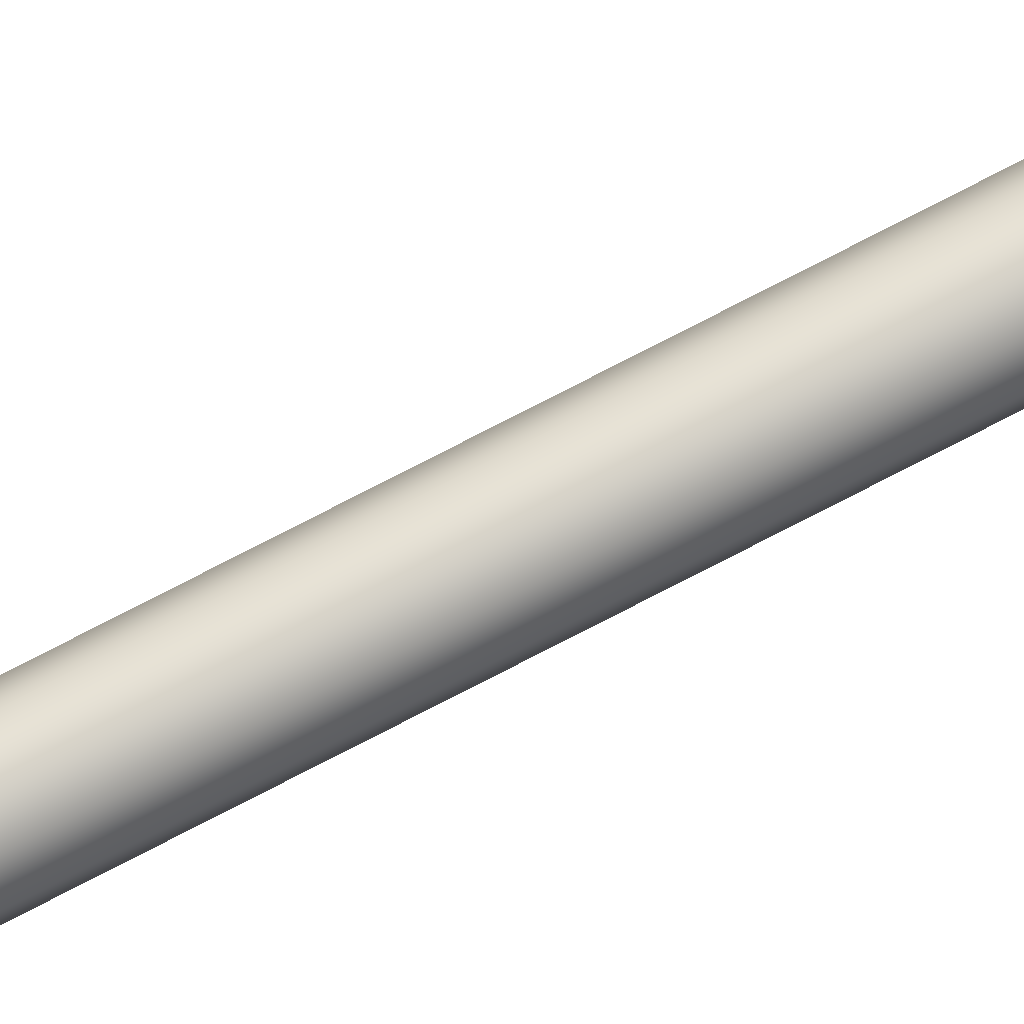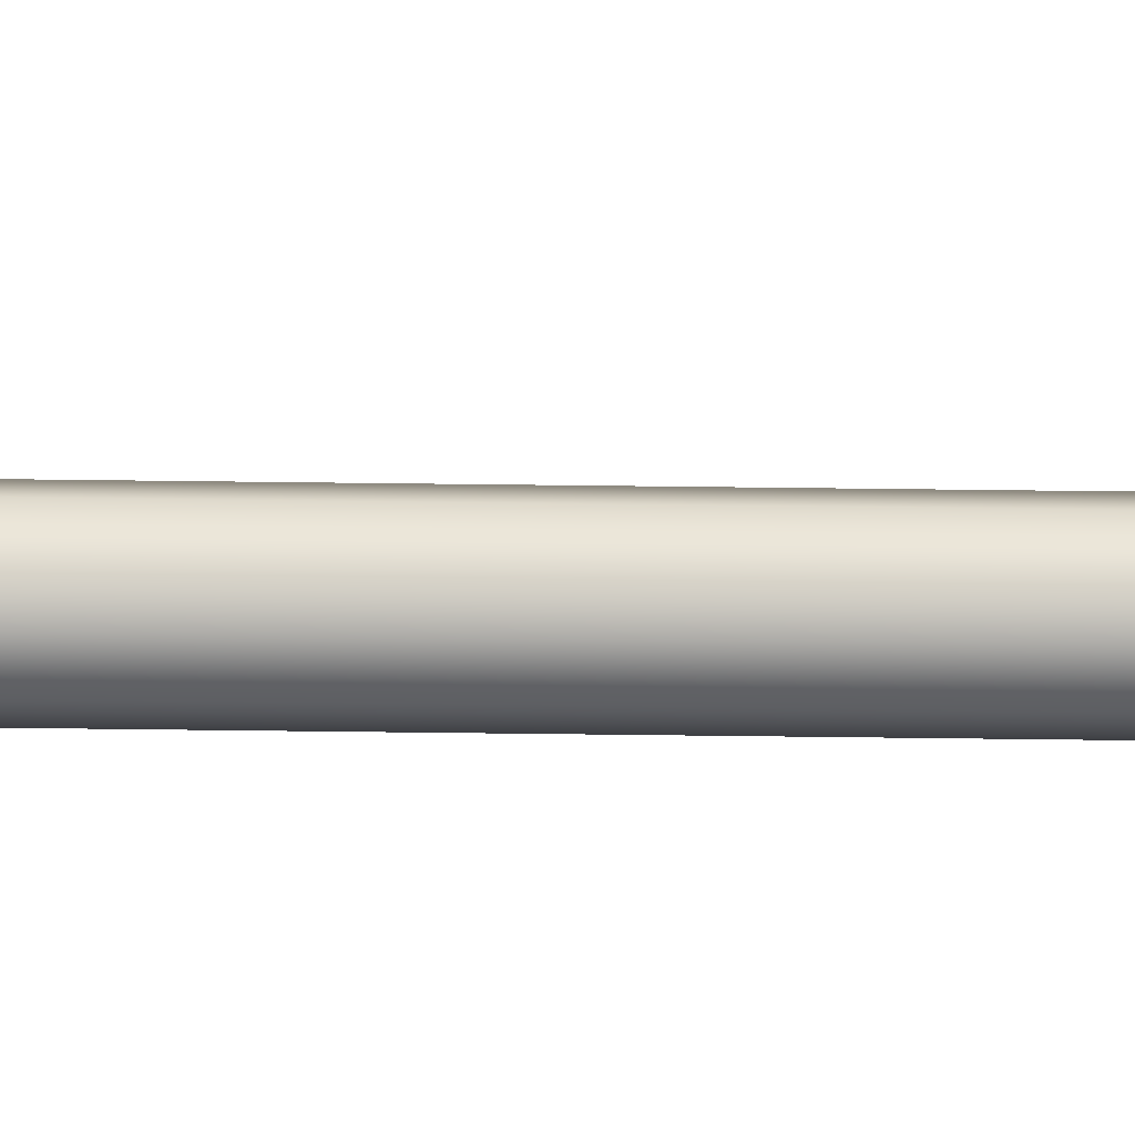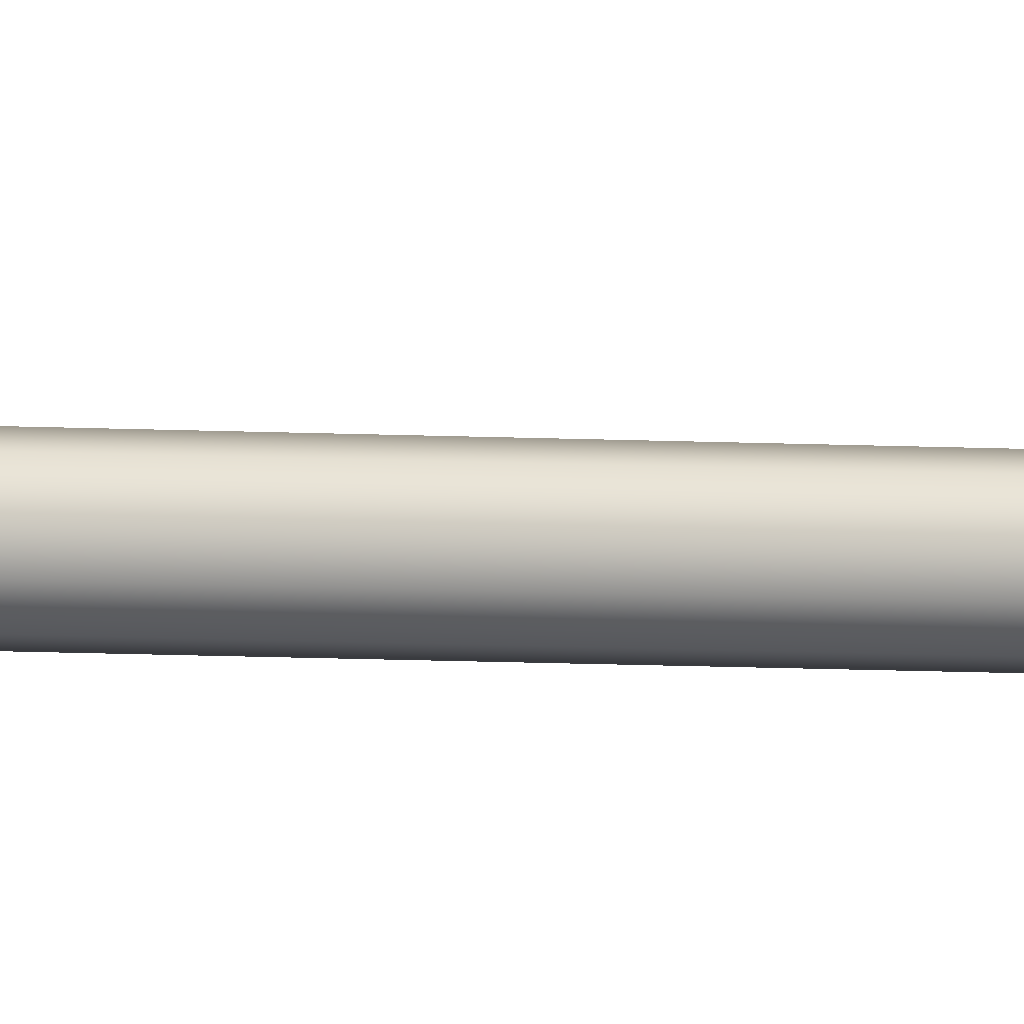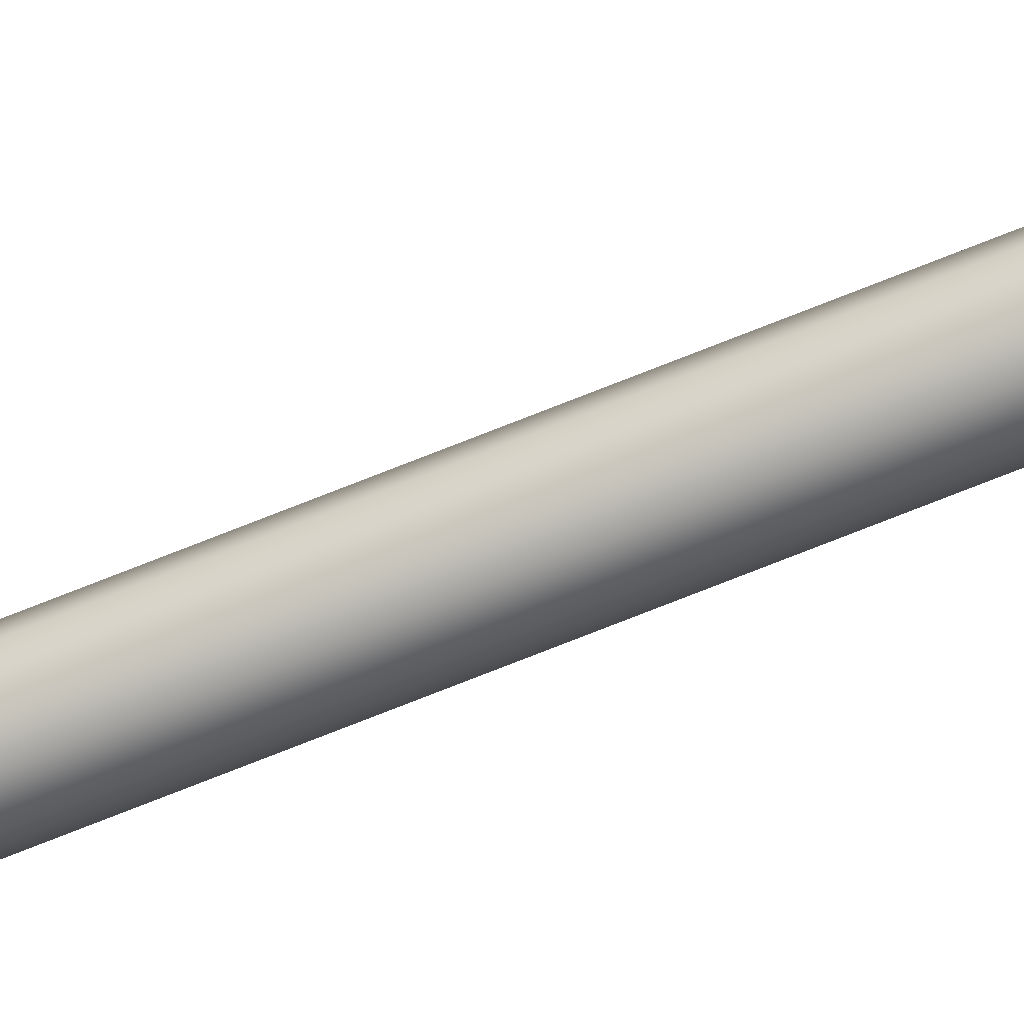
<metadata>
{"format":"obj","ext":"obj","renderer":"f3d","projection":"perspective","resolution":1024,"background":"white","views":[{"elev":68.1,"azim":-118.1,"up":"+Y"},{"elev":4.1,"azim":92.0,"up":"+Y"},{"elev":-4.7,"azim":-110.8,"up":"+Y"},{"elev":-64.8,"azim":113.4,"up":"+Y"}]}
</metadata>
<code>
v 3430 278.6 -2832
v 3433 276.3 -2832
v 3433 273.3 -2832
v 3432 270.6 -2832
v 3429 269.2 -2832
v 3426 269.7 -2832
v 3424 271.9 -2832
v 3423 275 -2832
v 3425 277.7 -2832
v 3427 279.1 -2832
v 3429 281.6 -2372
v 3432 279.3 -2372
v 3432 276.3 -2372
v 3431 273.6 -2372
v 3428 272.2 -2372
v 3425 272.7 -2372
v 3423 274.9 -2372
v 3422 278 -2372
v 3424 280.7 -2372
v 3426 282.1 -2372
v 3429 282.7 -2108
v 3431 280.4 -2108
v 3431 277.4 -2108
v 3430 274.7 -2108
v 3427 273.3 -2108
v 3424 273.8 -2108
v 3422 276 -2108
v 3421 279.1 -2108
v 3423 281.8 -2108
v 3425 283.2 -2108
v 3430 284.2 -1895
v 3432 281.9 -1895
v 3432 278.9 -1895
v 3431 276.2 -1895
v 3428 274.8 -1895
v 3425 275.3 -1895
v 3423 277.5 -1895
v 3422 280.6 -1895
v 3424 283.3 -1895
v 3427 284.7 -1895
v 3435 296.1 -559.3
v 3437 293.8 -559.3
v 3438 290.8 -559.3
v 3436 288.1 -559.2
v 3434 286.7 -559.2
v 3430 287.2 -559.2
v 3428 289.4 -559.2
v 3428 292.5 -559.3
v 3429 295.2 -559.3
v 3432 296.6 -559.3
v 3435 298.2 -454.1
v 3437 296 -454
v 3438 292.9 -454
v 3436 290.2 -454
v 3434 288.8 -453.9
v 3430 289.3 -454
v 3428 291.5 -454
v 3428 294.6 -454.1
v 3429 297.3 -454.1
v 3432 298.7 -454.1
v 3434 299.8 -328.6
v 3436 297.6 -328.6
v 3437 294.5 -328.5
v 3435 291.8 -328.5
v 3433 290.4 -328.5
v 3429 290.9 -328.5
v 3427 293.1 -328.5
v 3427 296.2 -328.5
v 3428 298.9 -328.6
v 3431 300.3 -328.6
v 3435 300.6 -228.6
v 3437 298.4 -228.6
v 3437 295.3 -228.6
v 3436 292.6 -228.5
v 3433 291.2 -228.5
v 3430 291.7 -228.5
v 3428 293.9 -228.5
v 3428 297 -228.5
v 3429 299.7 -228.5
v 3432 301.1 -228.6
v 3435 300.6 -225.3
v 3437 298.4 -225.3
v 3437 295.3 -225.3
v 3436 292.6 -225.3
v 3433 291.2 -225.3
v 3430 291.7 -225.3
v 3428 293.9 -225.3
v 3428 297 -225.3
v 3429 299.7 -225.3
v 3432 301.1 -225.3
v 3435 300.6 -223.1
v 3437 298.4 -223.1
v 3437 295.3 -223.1
v 3436 292.6 -223.1
v 3433 291.2 -223
v 3430 291.7 -223
v 3428 293.9 -223
v 3428 297 -223
v 3429 299.7 -223
v 3432 301.1 -223.1
v 3436 301.2 -69.8
v 3438 299 -69.8
v 3438 295.9 -69.79
v 3437 293.2 -69.77
v 3434 291.8 -69.75
v 3431 292.3 -69.73
v 3429 294.5 -69.73
v 3429 297.6 -69.74
v 3430 300.3 -69.76
v 3433 301.7 -69.78
v 3430 278.6 -2832
v 3433 276.3 -2832
v 3433 273.3 -2832
v 3432 270.6 -2832
v 3429 269.2 -2832
v 3426 269.7 -2832
v 3424 271.9 -2832
v 3423 275 -2832
v 3425 277.7 -2832
v 3427 279.1 -2832
v 3436 301.2 -69.8
v 3438 299 -69.8
v 3438 295.9 -69.79
v 3437 293.2 -69.77
v 3434 291.8 -69.75
v 3431 292.3 -69.73
v 3429 294.5 -69.73
v 3429 297.6 -69.74
v 3430 300.3 -69.76
v 3433 301.7 -69.78
f 2 1 12
f 12 1 11
f 12 11 22
f 22 11 21
f 22 21 32
f 32 21 31
f 32 31 42
f 42 31 41
f 42 41 52
f 52 41 51
f 52 51 62
f 62 51 61
f 62 61 72
f 72 61 71
f 72 71 82
f 82 71 81
f 82 81 92
f 92 81 91
f 92 91 102
f 102 91 101
f 3 2 13
f 13 2 12
f 13 12 23
f 23 12 22
f 23 22 33
f 33 22 32
f 33 32 43
f 43 32 42
f 43 42 53
f 53 42 52
f 53 52 63
f 63 52 62
f 63 62 73
f 73 62 72
f 73 72 83
f 83 72 82
f 83 82 93
f 93 82 92
f 93 92 103
f 103 92 102
f 4 3 14
f 14 3 13
f 14 13 24
f 24 13 23
f 24 23 34
f 34 23 33
f 34 33 44
f 44 33 43
f 44 43 54
f 54 43 53
f 54 53 64
f 64 53 63
f 64 63 74
f 74 63 73
f 74 73 84
f 84 73 83
f 84 83 94
f 94 83 93
f 94 93 104
f 104 93 103
f 5 4 15
f 15 4 14
f 15 14 25
f 25 14 24
f 25 24 35
f 35 24 34
f 35 34 45
f 45 34 44
f 45 44 55
f 55 44 54
f 55 54 65
f 65 54 64
f 65 64 75
f 75 64 74
f 75 74 85
f 85 74 84
f 85 84 95
f 95 84 94
f 95 94 105
f 105 94 104
f 6 5 16
f 16 5 15
f 16 15 26
f 26 15 25
f 26 25 36
f 36 25 35
f 36 35 46
f 46 35 45
f 46 45 56
f 56 45 55
f 56 55 66
f 66 55 65
f 66 65 76
f 76 65 75
f 76 75 86
f 86 75 85
f 86 85 96
f 96 85 95
f 96 95 106
f 106 95 105
f 7 6 17
f 17 6 16
f 17 16 27
f 27 16 26
f 27 26 37
f 37 26 36
f 37 36 47
f 47 36 46
f 47 46 57
f 57 46 56
f 57 56 67
f 67 56 66
f 67 66 77
f 77 66 76
f 77 76 87
f 87 76 86
f 87 86 97
f 97 86 96
f 97 96 107
f 107 96 106
f 8 7 18
f 18 7 17
f 18 17 28
f 28 17 27
f 28 27 38
f 38 27 37
f 38 37 48
f 48 37 47
f 48 47 58
f 58 47 57
f 58 57 68
f 68 57 67
f 68 67 78
f 78 67 77
f 78 77 88
f 88 77 87
f 88 87 98
f 98 87 97
f 98 97 108
f 108 97 107
f 9 8 19
f 19 8 18
f 19 18 29
f 29 18 28
f 29 28 39
f 39 28 38
f 39 38 49
f 49 38 48
f 49 48 59
f 59 48 58
f 59 58 69
f 69 58 68
f 69 68 79
f 79 68 78
f 79 78 89
f 89 78 88
f 89 88 99
f 99 88 98
f 99 98 109
f 109 98 108
f 10 9 20
f 20 9 19
f 20 19 30
f 30 19 29
f 30 29 40
f 40 29 39
f 40 39 50
f 50 39 49
f 50 49 60
f 60 49 59
f 60 59 70
f 70 59 69
f 70 69 80
f 80 69 79
f 80 79 90
f 90 79 89
f 90 89 100
f 100 89 99
f 100 99 110
f 110 99 109
f 1 10 11
f 11 10 20
f 11 20 21
f 21 20 30
f 21 30 31
f 31 30 40
f 31 40 41
f 41 40 50
f 41 50 51
f 51 50 60
f 51 60 61
f 61 60 70
f 61 70 71
f 71 70 80
f 71 80 81
f 81 80 90
f 81 90 91
f 91 90 100
f 91 100 101
f 101 100 110
f 111 112 120
f 120 112 113
f 120 113 119
f 119 113 114
f 119 114 118
f 118 114 115
f 118 115 117
f 117 115 116
f 121 130 122
f 122 130 129
f 122 129 123
f 123 129 128
f 123 128 124
f 124 128 127
f 124 127 125
f 125 127 126

</code>
